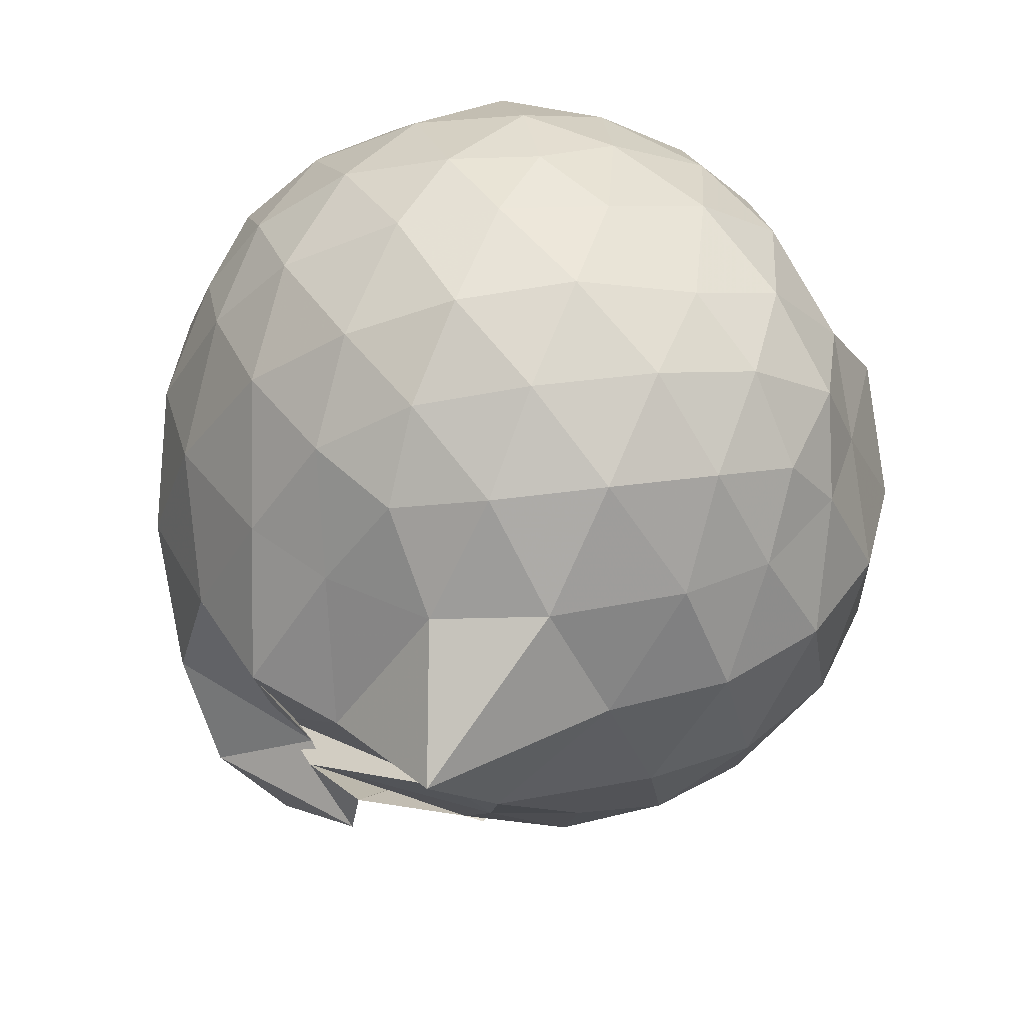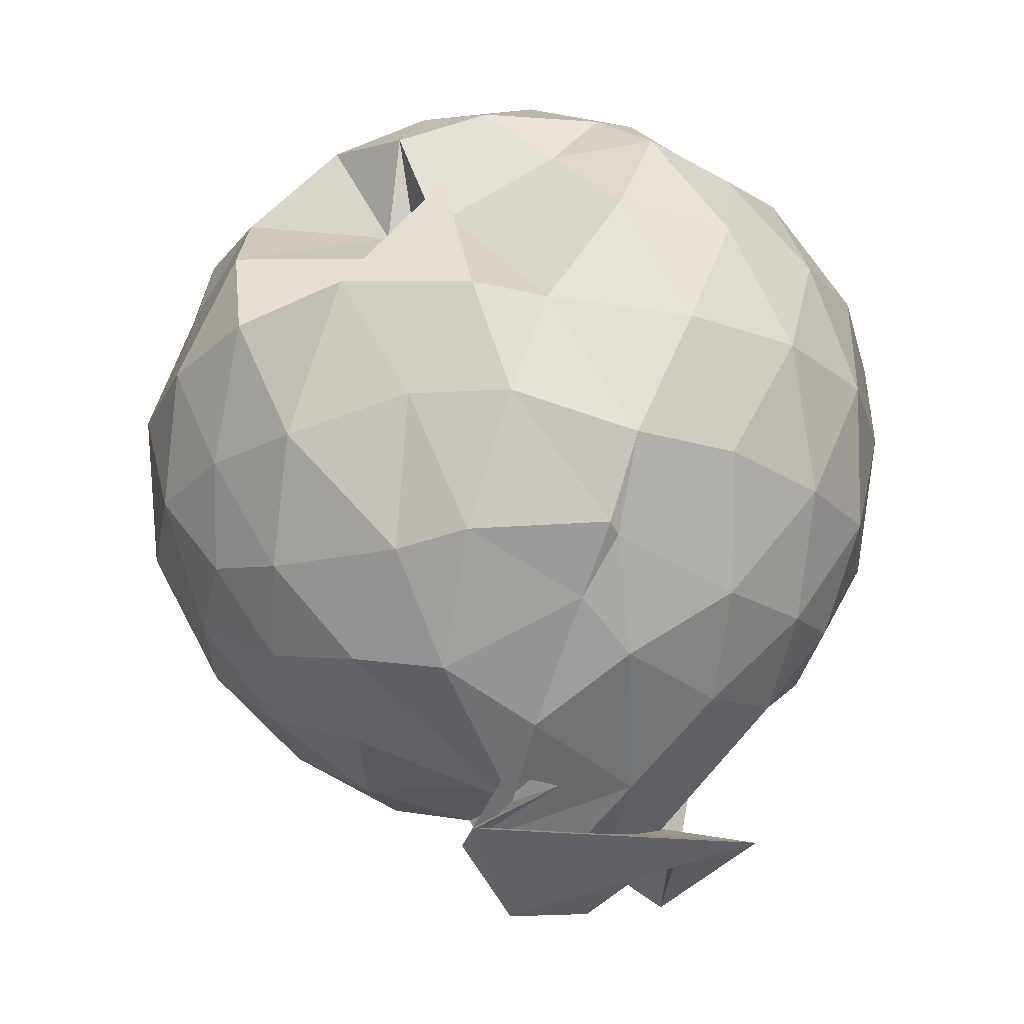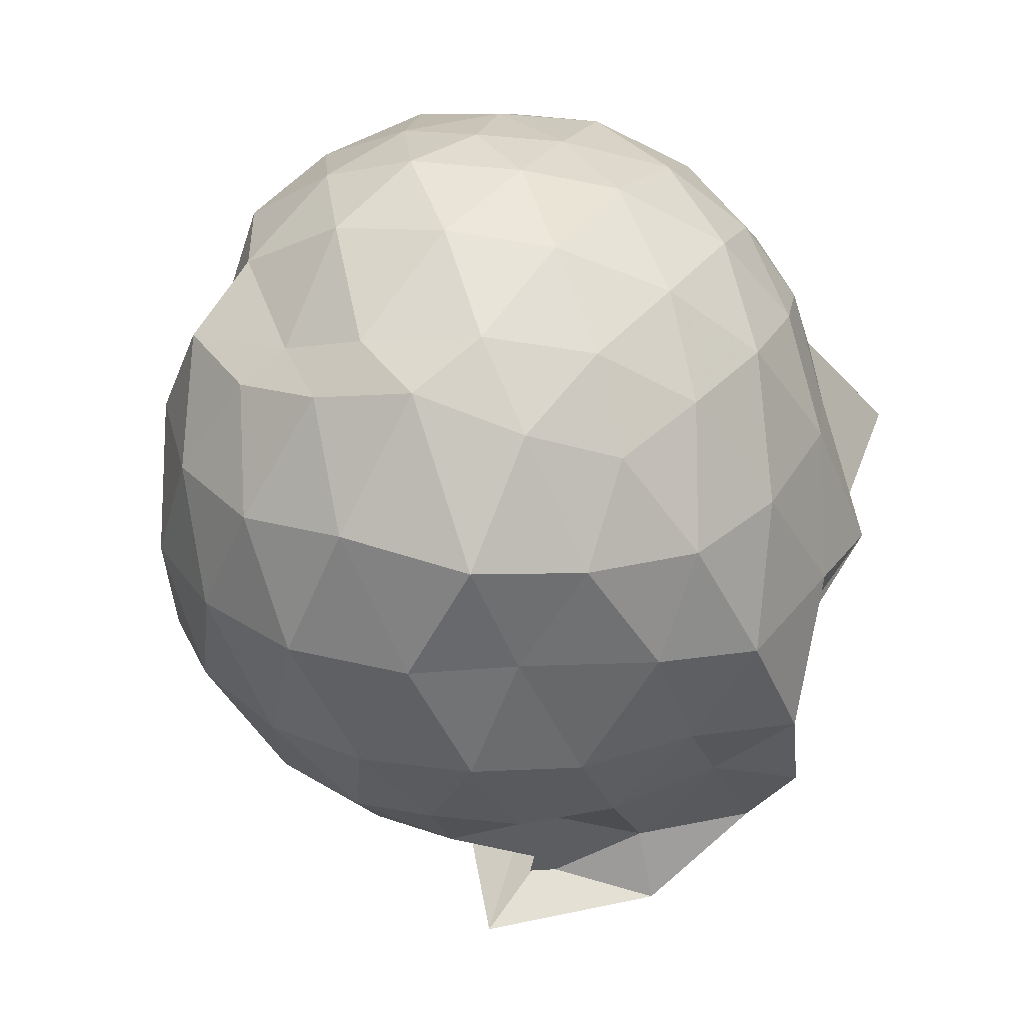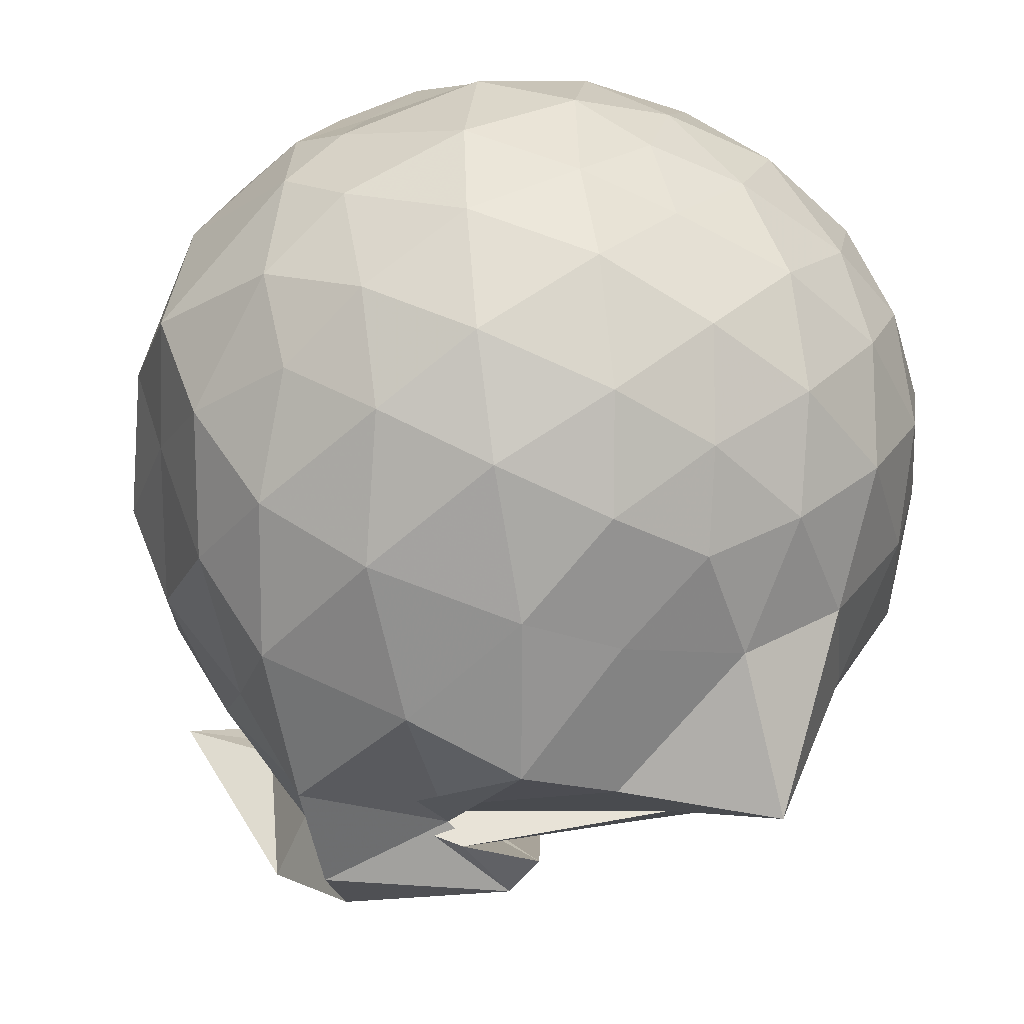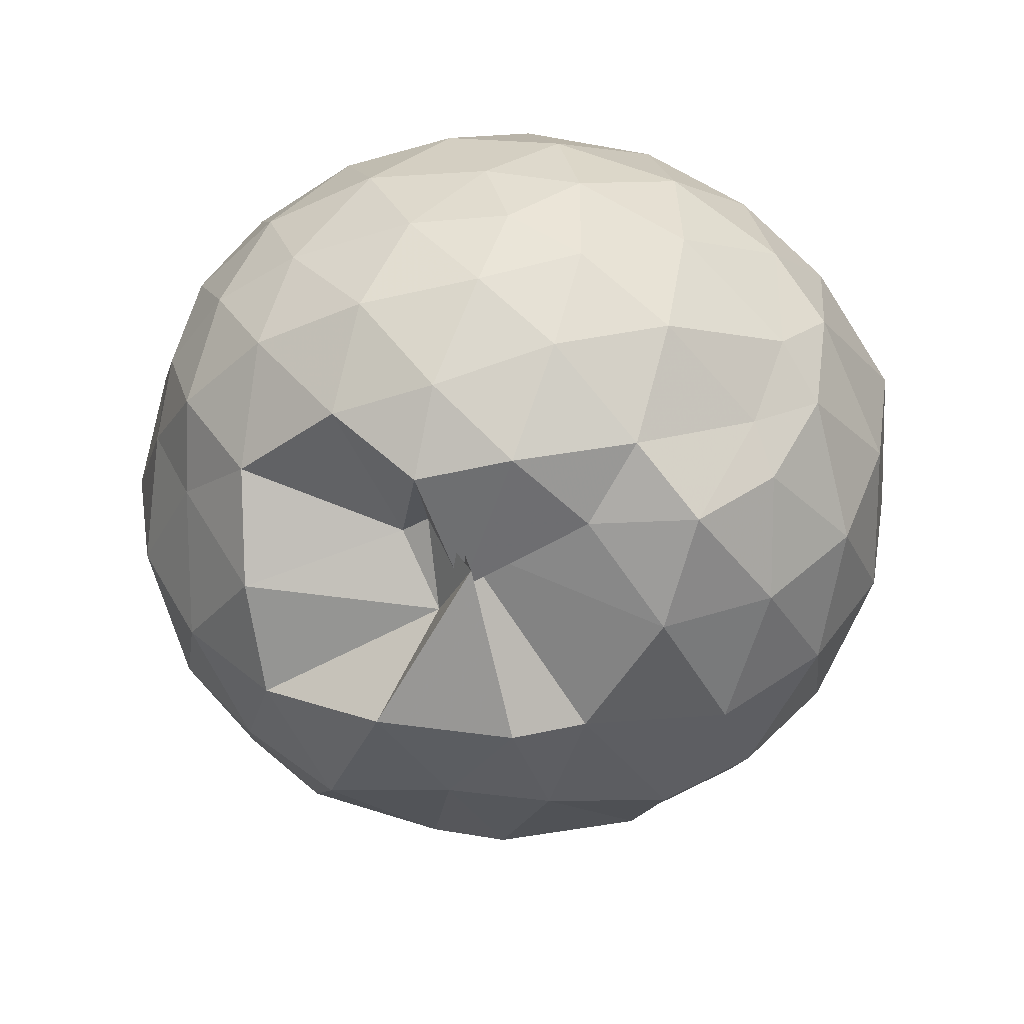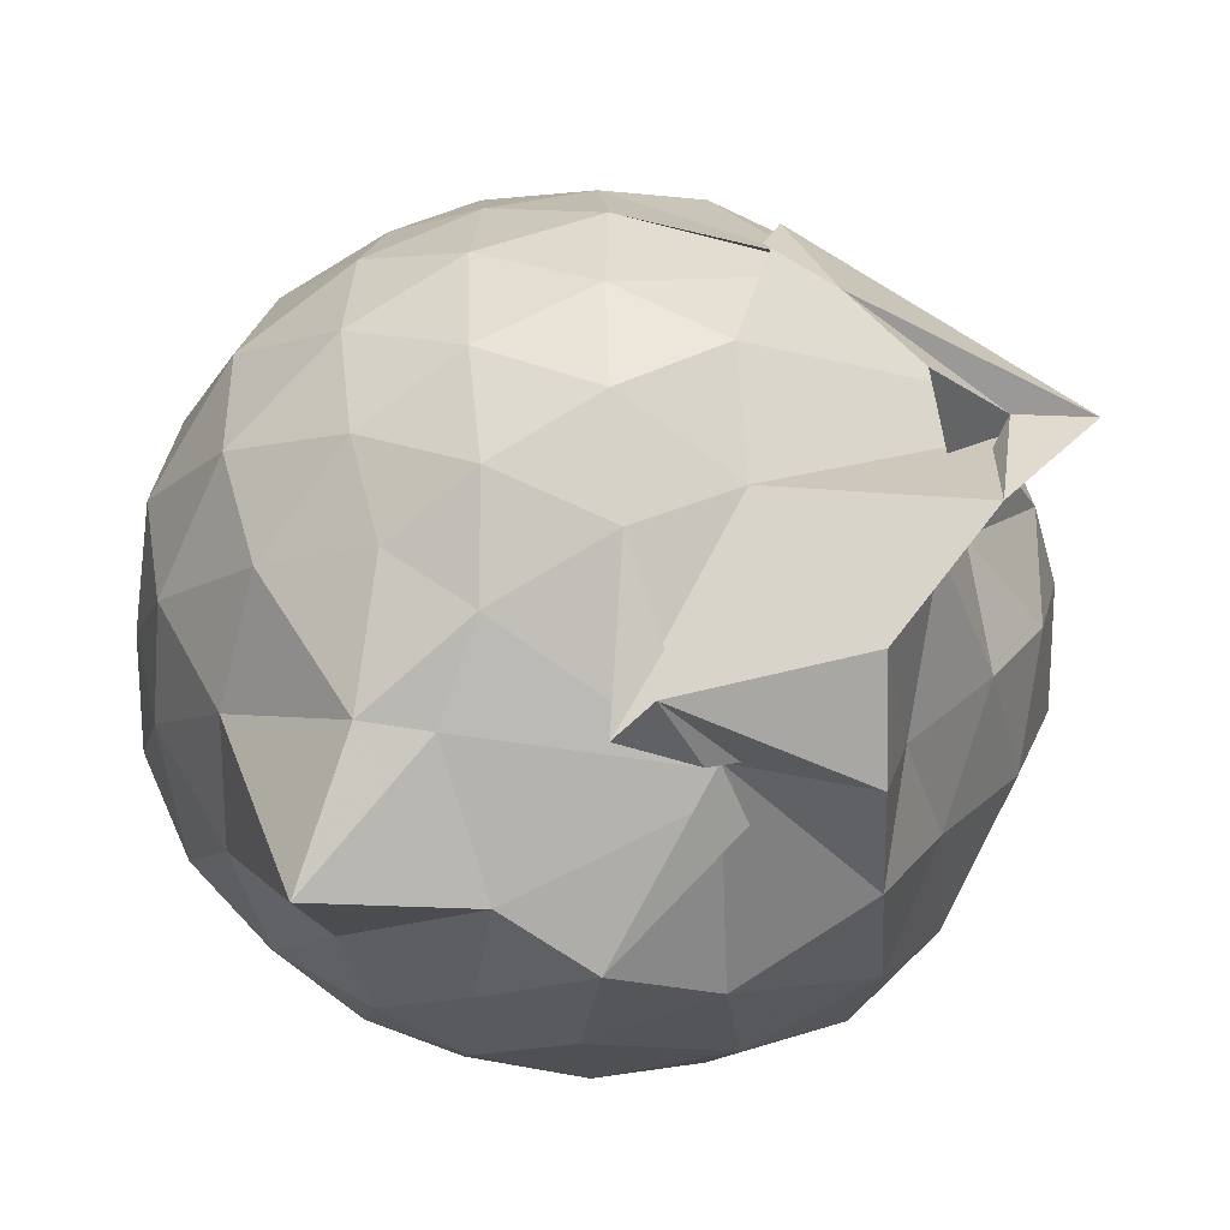
<metadata>
{"format":"obj","ext":"obj","renderer":"f3d","projection":"perspective","resolution":1024,"background":"white","views":[{"elev":39.7,"azim":43.9,"up":"+Z"},{"elev":-25.2,"azim":-172.2,"up":"+Z"},{"elev":30.7,"azim":-78.3,"up":"+Z"},{"elev":-48.7,"azim":-16.7,"up":"+Y"},{"elev":44.6,"azim":-178.1,"up":"+Z"},{"elev":-45.0,"azim":156.1,"up":"+Y"}]}
</metadata>
<code>
v 0.05002 -0.3366 2.778
v 0.143 -0.2169 -0.1485
v 1.28 -0.3573 2.063
v 1.175 -0.03523 2.157
v 0.9489 0.2809 2.136
v 0.3896 0.3932 1.97
v 0.3005 0.399 2.036
v 0.176 0.5869 1.893
v -0.2478 0.5426 2.169
v -0.6147 0.5507 2.209
v -0.8771 0.2982 2.172
v -1.038 -0.01083 2.239
v -1.074 -0.3621 2.311
v -1.092 -0.7504 2.205
v -0.9785 -1.059 2.091
v -0.6891 -1.262 2.174
v -0.3087 -1.426 2.192
v 0.09471 -1.495 2.144
v 0.4376 -1.482 2.068
v 0.7303 -1.297 2.159
v 1.007 -1.008 2.204
v 1.2 -0.6686 2.164
v 1.331 -0.1787 1.843
v 1.184 0.1218 1.864
v 0.9301 0.5465 1.831
v 0.2591 0.5713 1.767
v 0.1418 0.6455 2.038
v 0.1843 0.504 2.02
v -0.5113 0.7138 1.856
v -0.8843 0.5308 1.82
v -1.165 0.2186 1.815
v -1.303 -0.1591 1.866
v -1.361 -0.6199 1.812
v -1.207 -0.9861 1.77
v -0.9577 -1.324 1.739
v -0.6008 -1.534 1.76
v -0.0926 -1.654 1.773
v 0.2547 -1.625 1.734
v 0.6735 -1.533 1.744
v 1.002 -1.285 1.801
v 1.26 -0.8795 1.805
v 1.356 -0.5549 1.793
v 1.38 0.03388 1.443
v 1.167 0.4093 1.438
v 0.8657 0.6971 1.461
v 0.4636 0.8707 1.511
v -0.005502 0.8885 1.464
v -0.2561 0.7948 1.439
v -0.7483 0.6888 1.384
v -1.088 0.4072 1.395
v -1.316 0.03709 1.396
v -1.377 -0.4019 1.396
v -1.263 -0.7628 1.4
v -1.08 -1.219 1.359
v -0.826 -1.532 1.281
v -0.3446 -1.721 1.318
v 0.05778 -1.828 1.27
v 0.4047 -1.744 1.217
v 0.9402 -1.819 1.325
v 1.175 -1.161 1.392
v 1.391 -0.785 1.409
v 1.46 -0.3765 1.426
v 1.241 0.2058 1.011
v 0.9782 0.509 1.012
v 0.6574 0.7529 0.9842
v 0.2243 0.8149 1.081
v -0.1343 0.8359 1.059
v -0.5543 0.7152 0.9324
v -0.8669 0.5091 0.9347
v -1.139 0.1689 0.9242
v -1.296 -0.1965 0.9493
v -1.282 -0.5987 0.9437
v -1.115 -0.963 0.8964
v -0.8217 -1.316 0.8764
v -0.5807 -1.666 0.8131
v -0.02269 -1.509 0.6651
v -0.285 -1.445 0.569
v 0.7057 -1.473 0.8995
v 0.9205 -1.457 0.9618
v 1.237 -0.9892 0.9723
v 1.371 -0.6088 0.9437
v 1.371 -0.1719 0.9576
v 1.012 0.287 0.7022
v 0.7545 0.4723 0.6148
v 0.2951 0.61 0.5901
v 0.03711 0.6759 0.6212
v -0.4432 0.5964 0.6547
v -0.464 0.5437 0.6279
v -0.8302 0.228 0.5272
v -1.048 -0.1123 0.5557
v -1.141 -0.4126 0.6152
v -1.021 -0.7182 0.5335
v -0.8066 -1.033 0.4943
v -0.5245 -1.369 0.5289
v -0.3934 -1.673 0.4309
v 0.2634 -1.577 0.4503
v 0.04038 -1.579 0.6317
v 0.7043 -1.271 0.6159
v 0.9767 -1.085 0.6744
v 1.113 -0.7828 0.5843
v 1.173 -0.4053 0.5581
v 1.129 -0.01965 0.6031
v 1.079 -0.3461 2.366
v 0.9019 -0.02662 2.445
v 0.6194 0.3016 2.422
v 0.3334 0.5109 2.324
v 0.008052 0.5025 2.415
v -0.4021 0.4008 2.413
v -0.809 0.151 2.293
v -0.9099 -0.1452 2.401
v -0.8984 -0.5606 2.454
v -0.8044 -0.9373 2.383
v -0.4468 -1.126 2.466
v 0.003492 -1.256 2.457
v 0.3665 -1.294 2.362
v 0.6683 -1.028 2.459
v 0.9249 -0.681 2.459
v 0.8039 -0.351 2.562
v 0.5413 -0.01334 2.641
v 0.2788 0.2943 2.555
v -0.1206 0.1787 2.646
v -0.5012 0.0422 2.62
v -0.5577 -0.359 2.672
v -0.5329 -0.7409 2.633
v -0.111 -0.8851 2.683
v 0.2886 -1.004 2.612
v 0.5555 -0.6902 2.659
v 0.39 -0.3475 2.727
v 0.1408 -0.04801 2.733
v -0.2029 -0.1556 2.764
v -0.1921 -0.5517 2.759
v 0.1399 -0.6367 2.74
v 0.8209 0.1554 0.409
v 0.4954 0.305 0.3179
v 0.1683 0.3487 0.25
v -0.3246 0.4166 0.4572
v -0.4721 0.2704 0.2979
v -0.7339 -0.1001 0.2584
v -0.9179 -0.4345 0.3405
v -0.6259 -0.744 0.2796
v -0.4136 -1.079 0.0819
v -0.2477 -1.48 0.1188
v 0.3147 -1.583 0.6381
v 0.4263 -1.139 0.2946
v 0.8048 -0.9727 0.3816
v 0.8878 -0.6199 0.2927
v 0.8974 -0.2118 0.3007
v 0.5393 -0.03433 0.1396
v 0.00356 -0.2013 -0.05882
v -0.1175 0.09649 0.1172
v -0.4217 -0.2596 -0.003121
v -0.1946 -0.8331 -0.3011
v -0.563 -0.6557 -0.1109
v -0.4498 -1.139 -0.197
v 0.1094 -0.9546 0.1754
v 0.5389 -0.8034 0.129
v 0.5765 -0.4263 0.08229
v -0.1703 -0.1469 -0.02544
v 0.2099 -0.3587 -0.1648
v 0.07713 -0.6867 -0.3411
v -0.8479 -0.5637 -0.1355
v 0.2198 -0.5885 0.006044
f 3 23 4
f 4 23 24
f 4 24 5
f 5 24 25
f 5 25 6
f 6 25 26
f 6 26 7
f 7 26 27
f 7 27 8
f 8 27 28
f 8 28 9
f 9 28 29
f 9 29 10
f 10 29 30
f 10 30 11
f 11 30 31
f 11 31 12
f 12 31 32
f 12 32 13
f 13 32 33
f 13 33 14
f 14 33 34
f 14 34 15
f 15 34 35
f 15 35 16
f 16 35 36
f 16 36 17
f 17 36 37
f 17 37 18
f 18 37 38
f 18 38 19
f 19 38 39
f 19 39 20
f 20 39 40
f 20 40 21
f 21 40 41
f 21 41 22
f 22 41 42
f 22 42 3
f 3 42 23
f 23 43 24
f 24 43 44
f 24 44 25
f 25 44 45
f 25 45 26
f 26 45 46
f 26 46 27
f 27 46 47
f 27 47 28
f 28 47 48
f 28 48 29
f 29 48 49
f 29 49 30
f 30 49 50
f 30 50 31
f 31 50 51
f 31 51 32
f 32 51 52
f 32 52 33
f 33 52 53
f 33 53 34
f 34 53 54
f 34 54 35
f 35 54 55
f 35 55 36
f 36 55 56
f 36 56 37
f 37 56 57
f 37 57 38
f 38 57 58
f 38 58 39
f 39 58 59
f 39 59 40
f 40 59 60
f 40 60 41
f 41 60 61
f 41 61 42
f 42 61 62
f 42 62 23
f 23 62 43
f 43 63 44
f 44 63 64
f 44 64 45
f 45 64 65
f 45 65 46
f 46 65 66
f 46 66 47
f 47 66 67
f 47 67 48
f 48 67 68
f 48 68 49
f 49 68 69
f 49 69 50
f 50 69 70
f 50 70 51
f 51 70 71
f 51 71 52
f 52 71 72
f 52 72 53
f 53 72 73
f 53 73 54
f 54 73 74
f 54 74 55
f 55 74 75
f 55 75 56
f 56 75 76
f 56 76 57
f 57 76 77
f 57 77 58
f 58 77 78
f 58 78 59
f 59 78 79
f 59 79 60
f 60 79 80
f 60 80 61
f 61 80 81
f 61 81 62
f 62 81 82
f 62 82 43
f 43 82 63
f 63 83 64
f 64 83 84
f 64 84 65
f 65 84 85
f 65 85 66
f 66 85 86
f 66 86 67
f 67 86 87
f 67 87 68
f 68 87 88
f 68 88 69
f 69 88 89
f 69 89 70
f 70 89 90
f 70 90 71
f 71 90 91
f 71 91 72
f 72 91 92
f 72 92 73
f 73 92 93
f 73 93 74
f 74 93 94
f 74 94 75
f 75 94 95
f 75 95 76
f 76 95 96
f 76 96 77
f 77 96 97
f 77 97 78
f 78 97 98
f 78 98 79
f 79 98 99
f 79 99 80
f 80 99 100
f 80 100 81
f 81 100 101
f 81 101 82
f 82 101 102
f 82 102 63
f 63 102 83
f 103 104 118
f 104 119 118
f 104 105 119
f 105 120 119
f 105 106 120
f 106 107 120
f 107 121 120
f 107 108 121
f 108 122 121
f 108 109 122
f 109 110 122
f 110 123 122
f 110 111 123
f 111 124 123
f 111 112 124
f 112 113 124
f 113 125 124
f 113 114 125
f 114 126 125
f 114 115 126
f 115 116 126
f 116 127 126
f 116 117 127
f 117 118 127
f 117 103 118
f 118 119 128
f 119 129 128
f 119 120 129
f 120 121 129
f 121 130 129
f 121 122 130
f 122 123 130
f 123 131 130
f 123 124 131
f 124 125 131
f 125 132 131
f 125 126 132
f 126 127 132
f 127 128 132
f 127 118 128
f 133 148 134
f 134 148 149
f 134 149 135
f 135 149 150
f 135 150 136
f 136 150 137
f 137 150 151
f 137 151 138
f 138 151 152
f 138 152 139
f 139 152 140
f 140 152 153
f 140 153 141
f 141 153 154
f 141 154 142
f 142 154 143
f 143 154 155
f 143 155 144
f 144 155 156
f 144 156 145
f 145 156 146
f 146 156 157
f 146 157 147
f 147 157 148
f 147 148 133
f 148 158 149
f 149 158 159
f 149 159 150
f 150 159 151
f 151 159 160
f 151 160 152
f 152 160 153
f 153 160 161
f 153 161 154
f 154 161 155
f 155 161 162
f 155 162 156
f 156 162 157
f 157 162 158
f 157 158 148
f 3 4 103
f 103 4 104
f 4 5 104
f 104 5 105
f 5 6 105
f 105 6 106
f 6 7 106
f 7 8 106
f 106 8 107
f 8 9 107
f 107 9 108
f 9 10 108
f 108 10 109
f 10 11 109
f 11 12 109
f 109 12 110
f 12 13 110
f 110 13 111
f 13 14 111
f 111 14 112
f 14 15 112
f 15 16 112
f 112 16 113
f 16 17 113
f 113 17 114
f 17 18 114
f 114 18 115
f 18 19 115
f 19 20 115
f 115 20 116
f 20 21 116
f 116 21 117
f 21 22 117
f 117 22 103
f 22 3 103
f 83 133 84
f 84 133 134
f 84 134 85
f 85 134 135
f 85 135 86
f 86 135 136
f 86 136 87
f 87 136 88
f 88 136 137
f 88 137 89
f 89 137 138
f 89 138 90
f 90 138 139
f 90 139 91
f 91 139 92
f 92 139 140
f 92 140 93
f 93 140 141
f 93 141 94
f 94 141 142
f 94 142 95
f 95 142 96
f 96 142 143
f 96 143 97
f 97 143 144
f 97 144 98
f 98 144 145
f 98 145 99
f 99 145 100
f 100 145 146
f 100 146 101
f 101 146 147
f 101 147 102
f 102 147 133
f 102 133 83
f 128 129 1
f 129 130 1
f 130 131 1
f 131 132 1
f 132 128 1
f 159 158 2
f 160 159 2
f 161 160 2
f 162 161 2
f 158 162 2

</code>
